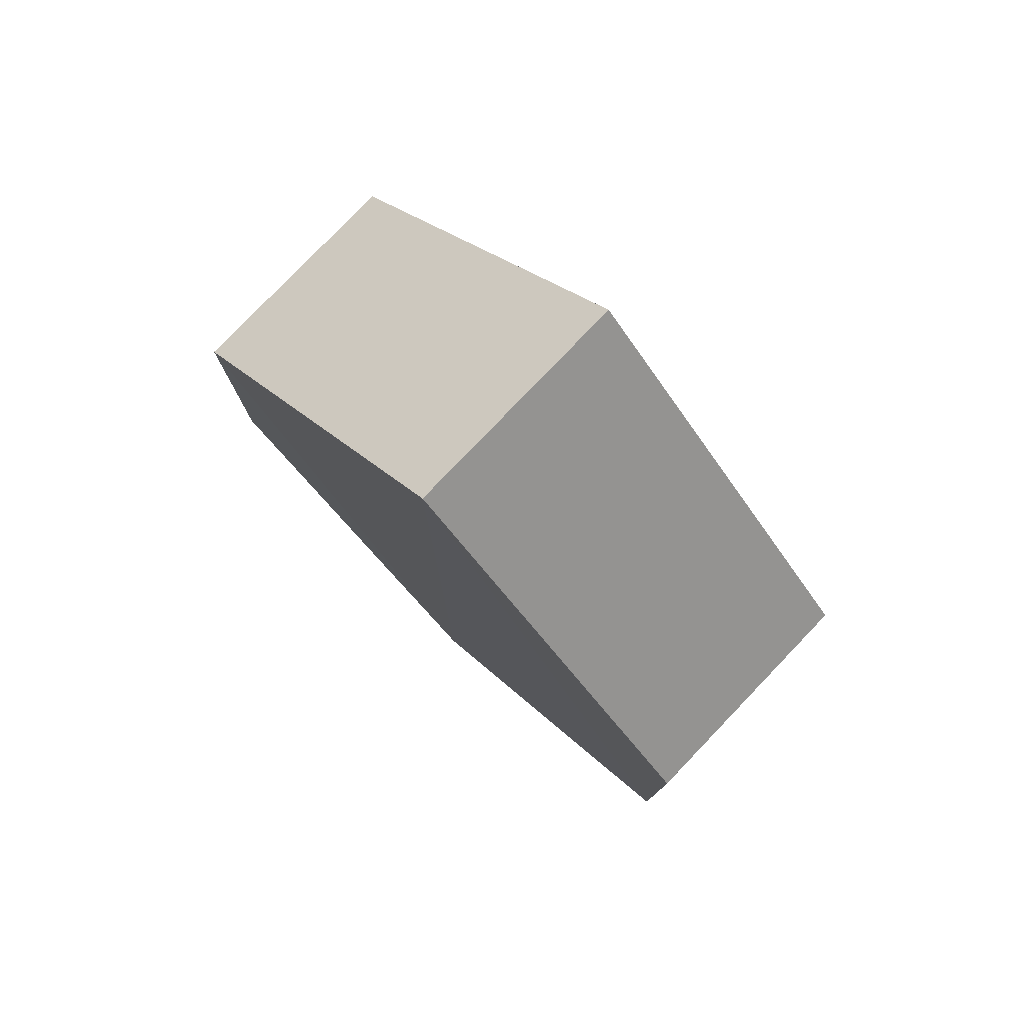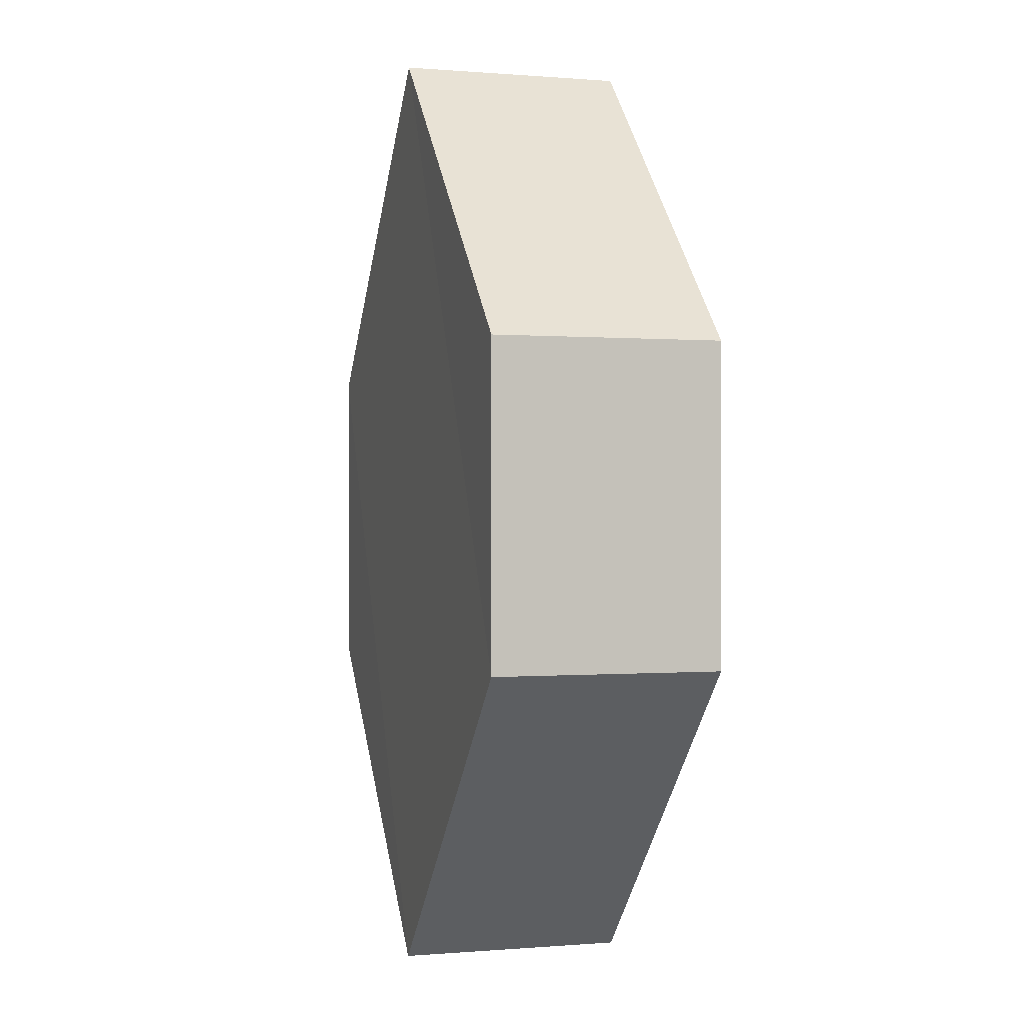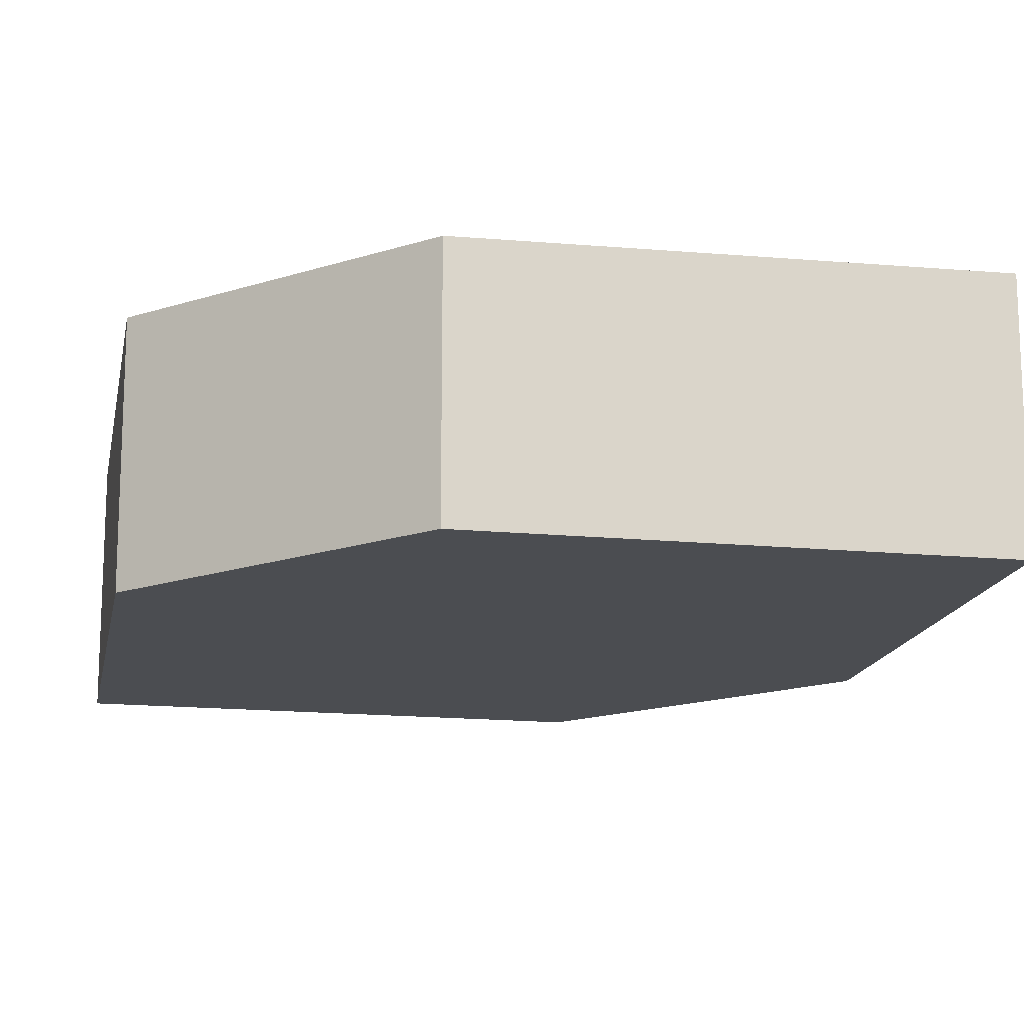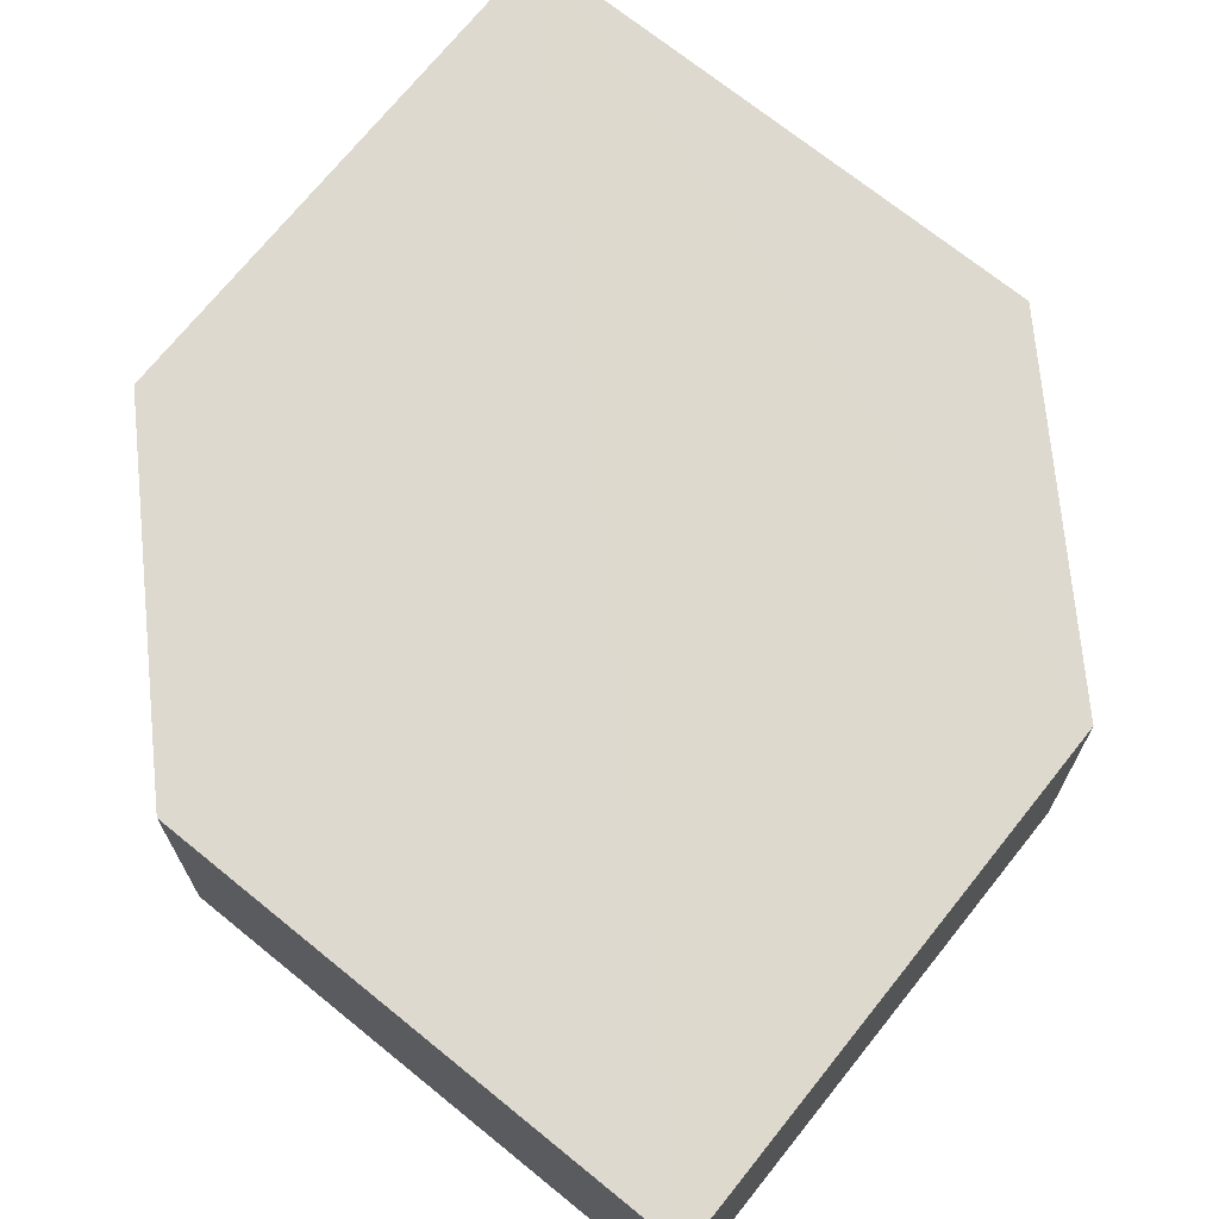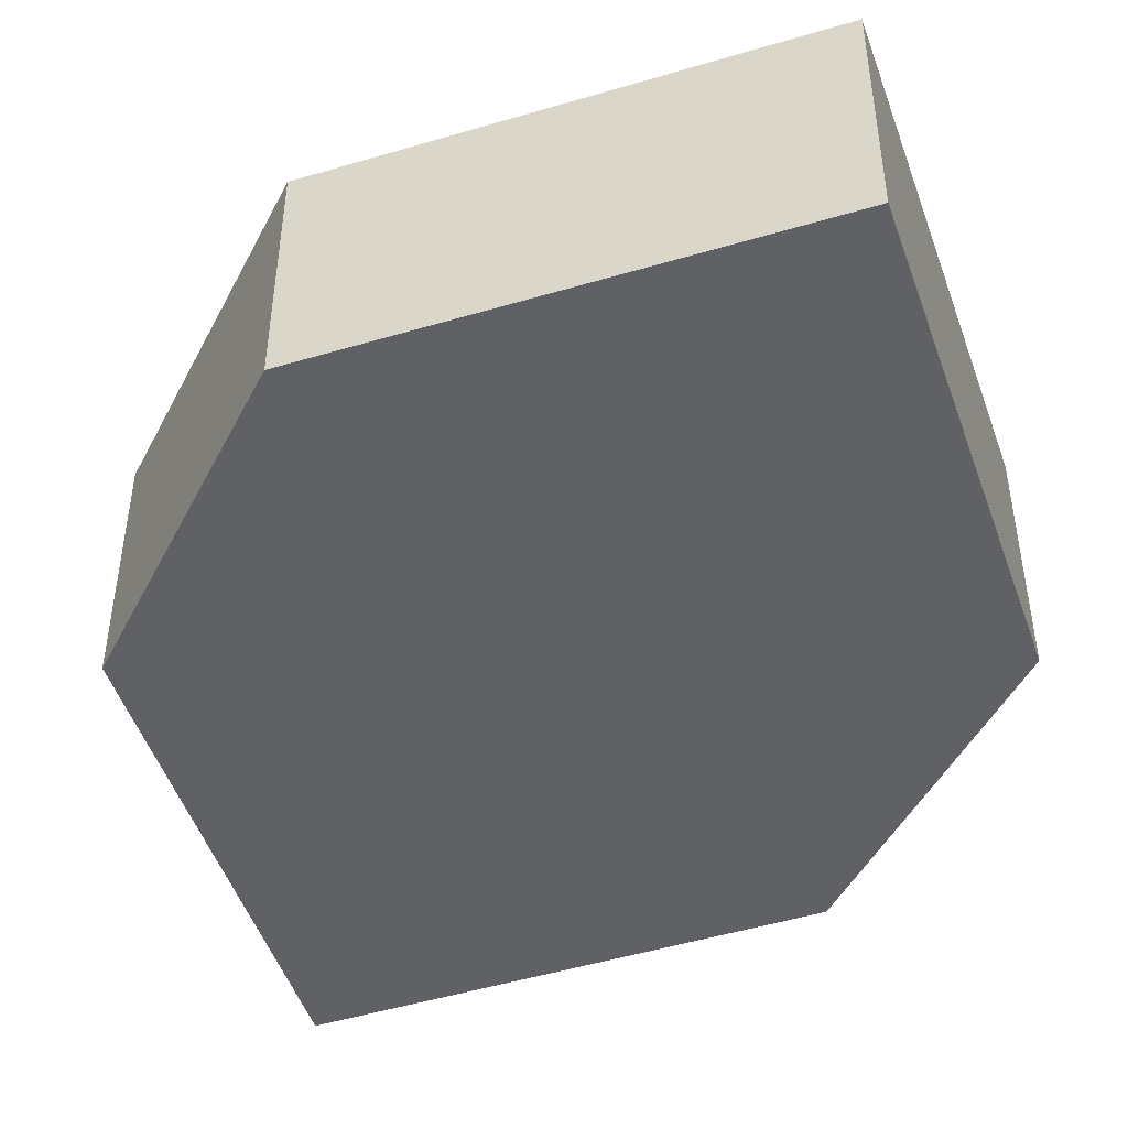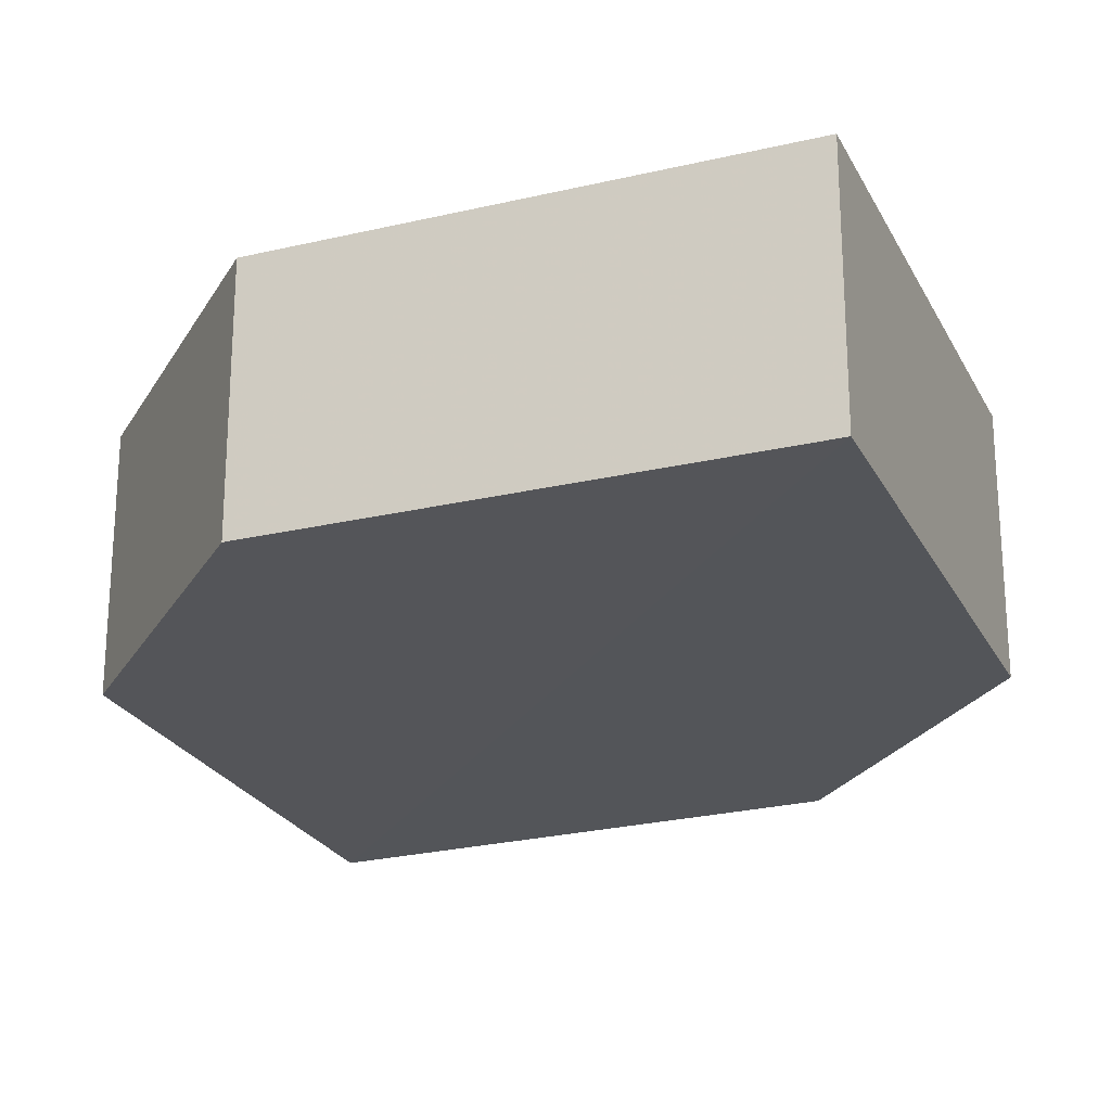
<metadata>
{"format":"obj","ext":"obj","renderer":"f3d","projection":"perspective","resolution":1024,"background":"white","views":[{"elev":79.1,"azim":43.5,"up":"+Y"},{"elev":-0.9,"azim":-106.7,"up":"+Y"},{"elev":-15.9,"azim":124.4,"up":"+Z"},{"elev":71.8,"azim":-6.1,"up":"+Z"},{"elev":-47.6,"azim":-26.5,"up":"+Z"},{"elev":-24.2,"azim":-23.4,"up":"+Z"}]}
</metadata>
<code>
o 1120
v 2226 1871 16.27
v 2226 1870 16.26
v 2226 1870 16.27
v 2226 1870 16.27
v 2226 1870 16.27
v 2226 1870 16.27
v 2226 1871 16.27
v 2226 1871 16.27
v 2226 1870 16.27
v 2226 1871 16.27
v 2226 1870 16.26
v 2226 1870 16.27
v 2226 1871 16.26
v 2226 1871 16.26
v 2226 1870 16.26
v 2226 1870 16.26
v 2226 1871 16.26
v 2226 1870 16.26
v 2226 1871 16.26
v 2226 1871 16.27
v 2226 1871 16.26
v 2226 1871 16.26
v 2226 1870 16.27
v 2226 1870 16.26
v 2226 1870 16.26
v 2226 1871 16.26
v 2226 1871 16.26
v 2226 1871 16.27
v 2226 1870 16.27
v 2226 1871 16.27
v 2226 1870 16.27
v 2226 1870 16.26
v 2226 1870 16.26
v 2226 1871 16.26
v 2226 1870 16.26
v 2226 1870 16.27
v 2226 1871 16.26
v 2226 1871 16.27
v 2226 1871 16.27
v 2226 1871 16.27
f 1 2 3
f 2 4 5
f 1 6 7
f 8 4 9
f 7 9 10
f 11 9 12
f 7 13 14
f 11 13 15
f 16 17 13
f 18 19 11
f 20 17 21
f 18 20 22
f 23 24 25
f 26 24 27
f 23 28 29
f 26 28 30
f 31 32 33
f 34 31 35
f 36 37 38
f 37 39 40

</code>
